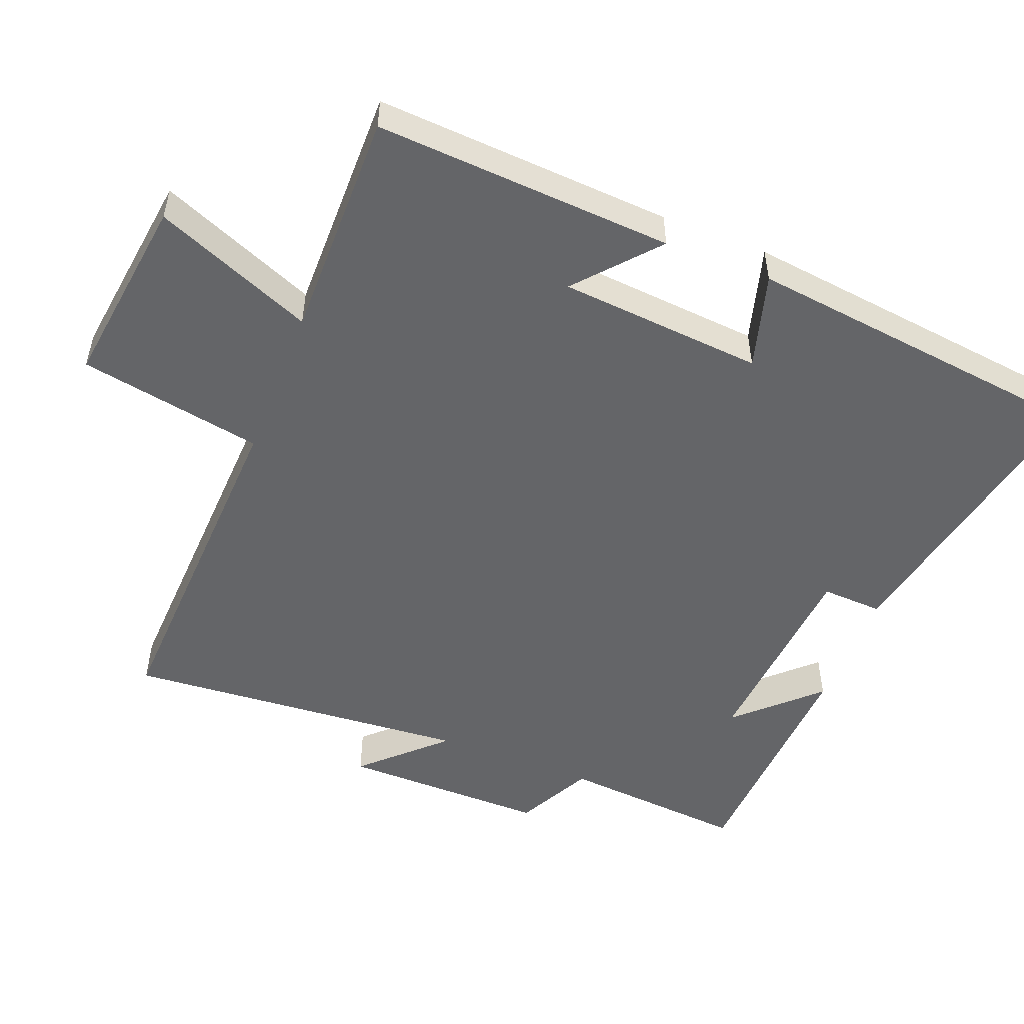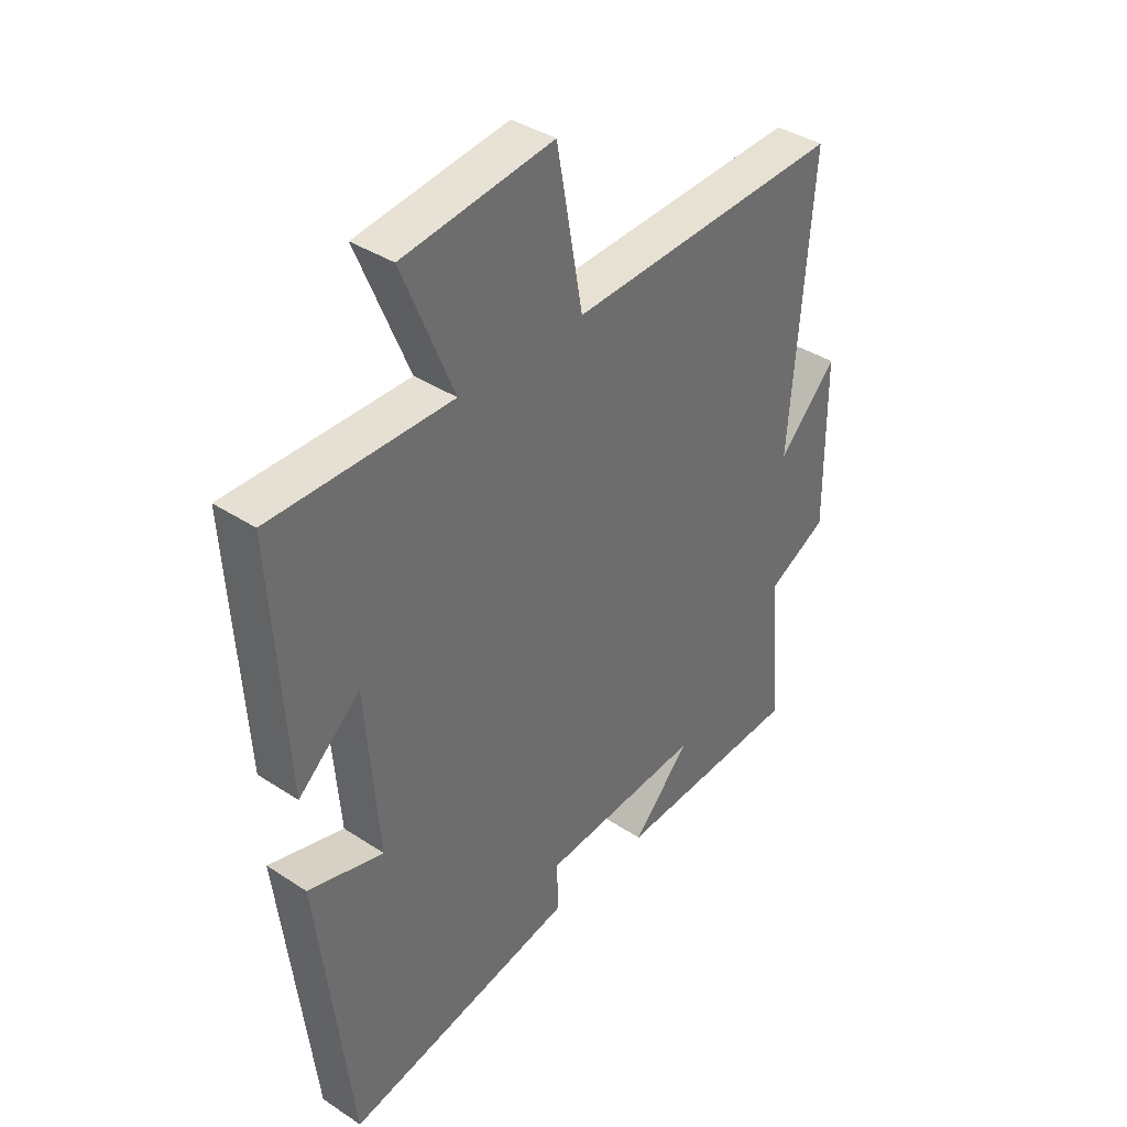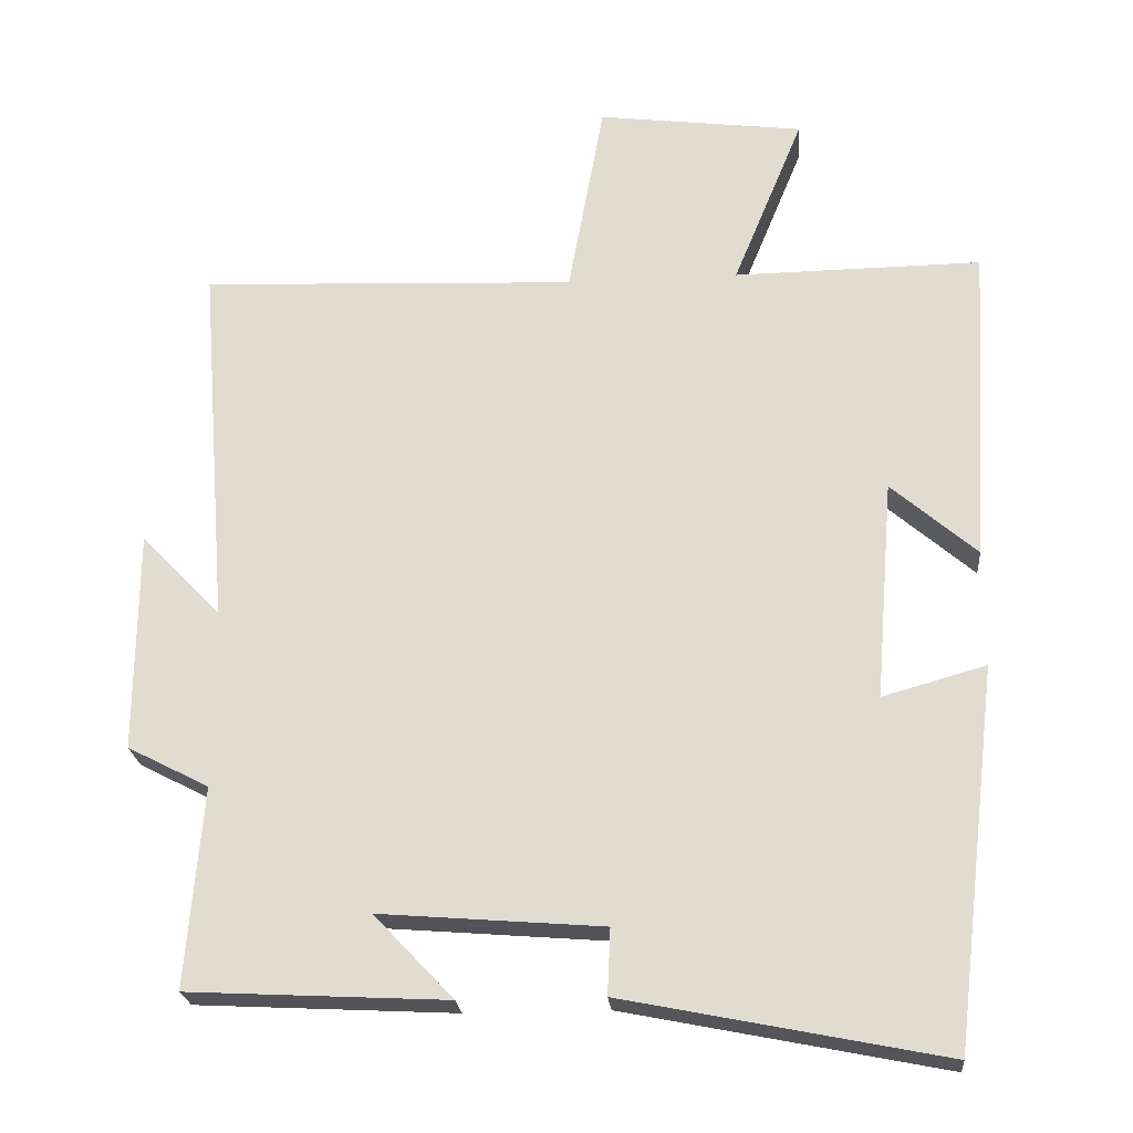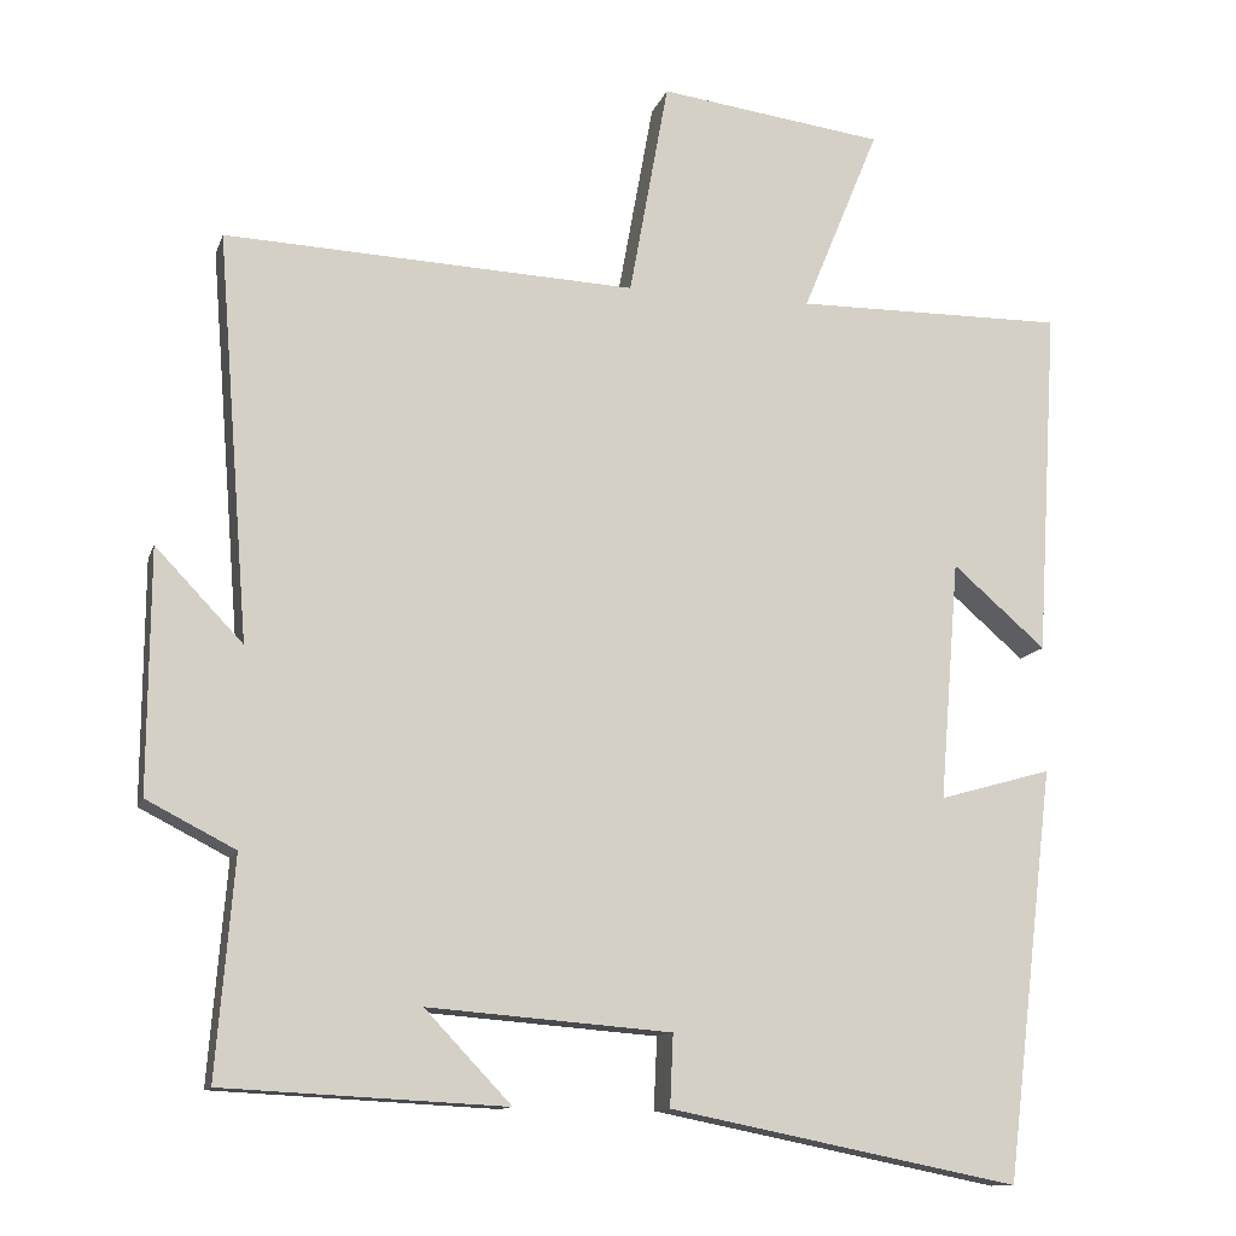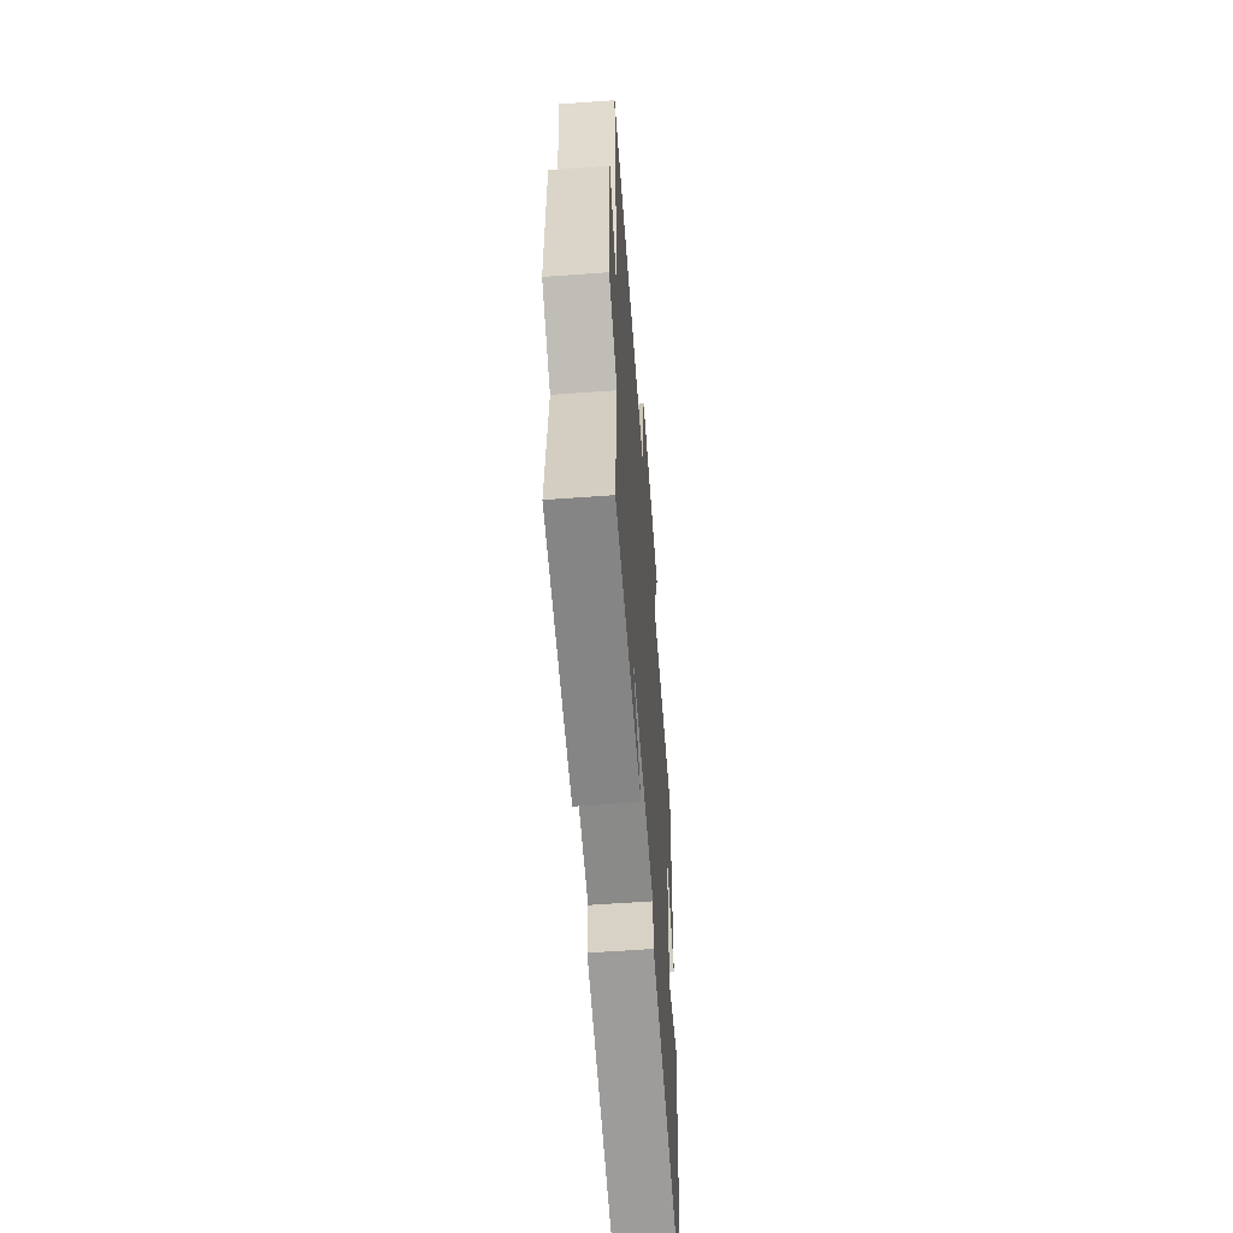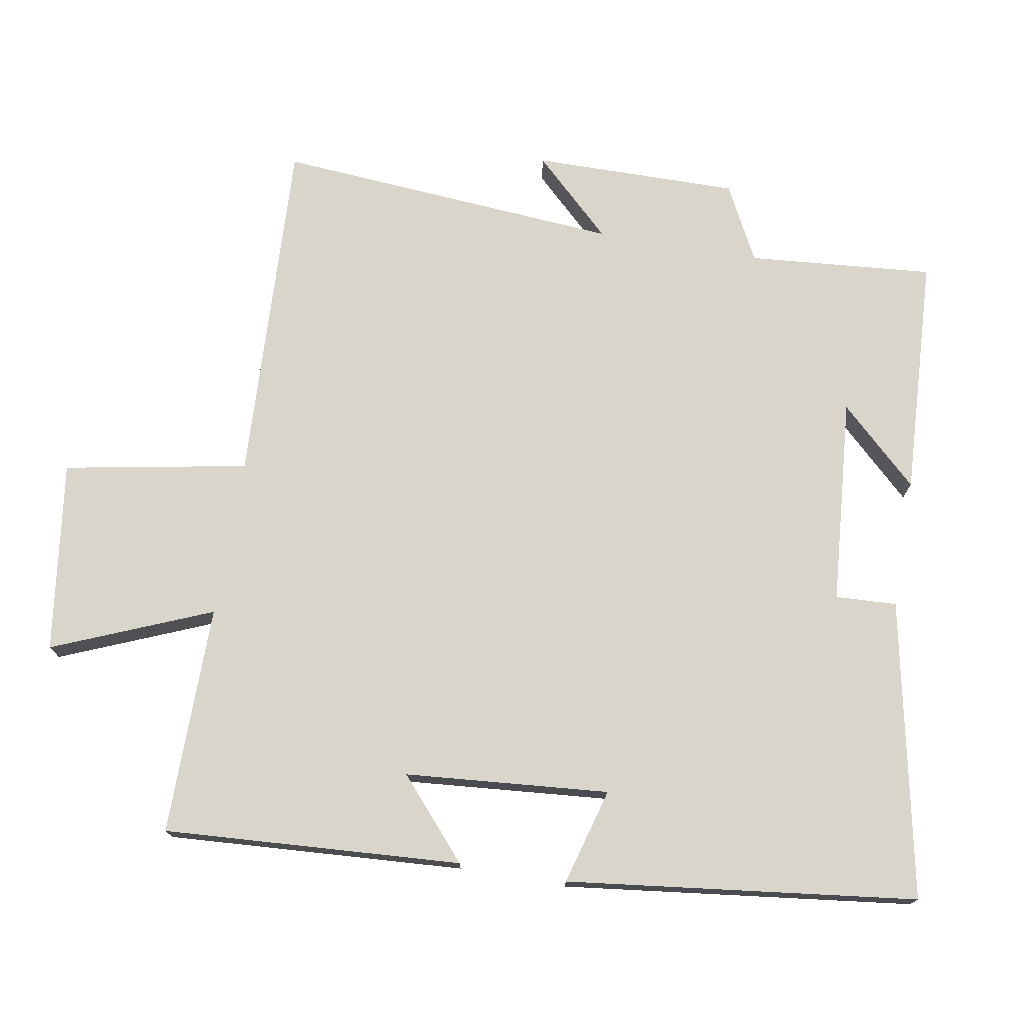
<metadata>
{"format":"obj","ext":"obj","renderer":"f3d","projection":"perspective","resolution":1024,"background":"white","views":[{"elev":-51.6,"azim":68.6,"up":"+Y"},{"elev":38.4,"azim":129.7,"up":"+Z"},{"elev":-23.1,"azim":5.1,"up":"+Z"},{"elev":-12.2,"azim":-15.0,"up":"+Z"},{"elev":-58.8,"azim":-85.7,"up":"+Z"},{"elev":74.6,"azim":99.7,"up":"+Y"}]}
</metadata>
<code>
v 0.44 0.07 -0.586
v 0.012 0.07 -0.5
v 0.016 0.07 -0.412
v -0.282 0.07 -0.388
v -0.176 0.07 -0.5
v -0.522 0.07 -0.482
v -0.5 0.07 -0.215
v -0.609 0.07 -0.159
v -0.607 0.07 0.137
v -0.5 0.07 0.025
v -0.539 0.07 0.522
v -0.035 0.07 0.5
v 0.013 0.07 0.765
v 0.289 0.07 0.729
v 0.195 0.07 0.5
v 0.526 0.07 0.503
v 0.5 0.07 0.074
v 0.386 0.07 0.173
v 0.362 0.07 -0.121
v 0.5 0.07 -0.082
v 0.44 0 -0.586
v 0.012 0 -0.5
v 0.016 0 -0.412
v -0.282 0 -0.388
v -0.176 0 -0.5
v -0.522 0 -0.482
v -0.5 0 -0.215
v -0.609 0 -0.159
v -0.607 0 0.137
v -0.5 0 0.025
v -0.539 0 0.522
v -0.035 0 0.5
v 0.013 0 0.765
v 0.289 0 0.729
v 0.195 0 0.5
v 0.526 0 0.503
v 0.5 0 0.074
v 0.386 0 0.173
v 0.362 0 -0.121
v 0.5 0 -0.082
f 1 2 3
f 20 1 3
f 19 20 3
f 18 19 3 4
f 15 16 17 18
f 15 18 4
f 12 13 14 15
f 12 15 4
f 10 11 12 4
f 7 8 9 10
f 7 10 4
f 4 5 6 7
f 23 22 21
f 23 21 40
f 23 40 39
f 24 23 39 38
f 38 37 36 35
f 24 38 35
f 35 34 33 32
f 24 35 32
f 24 32 31 30
f 30 29 28 27
f 24 30 27
f 27 26 25 24
f 1 21 22 2
f 2 22 23 3
f 3 23 24 4
f 4 24 25 5
f 5 25 26 6
f 6 26 27 7
f 7 27 28 8
f 8 28 29 9
f 9 29 30 10
f 10 30 31 11
f 11 31 32 12
f 12 32 33 13
f 13 33 34 14
f 14 34 35 15
f 15 35 36 16
f 16 36 37 17
f 17 37 38 18
f 18 38 39 19
f 19 39 40 20
f 20 40 21 1

</code>
